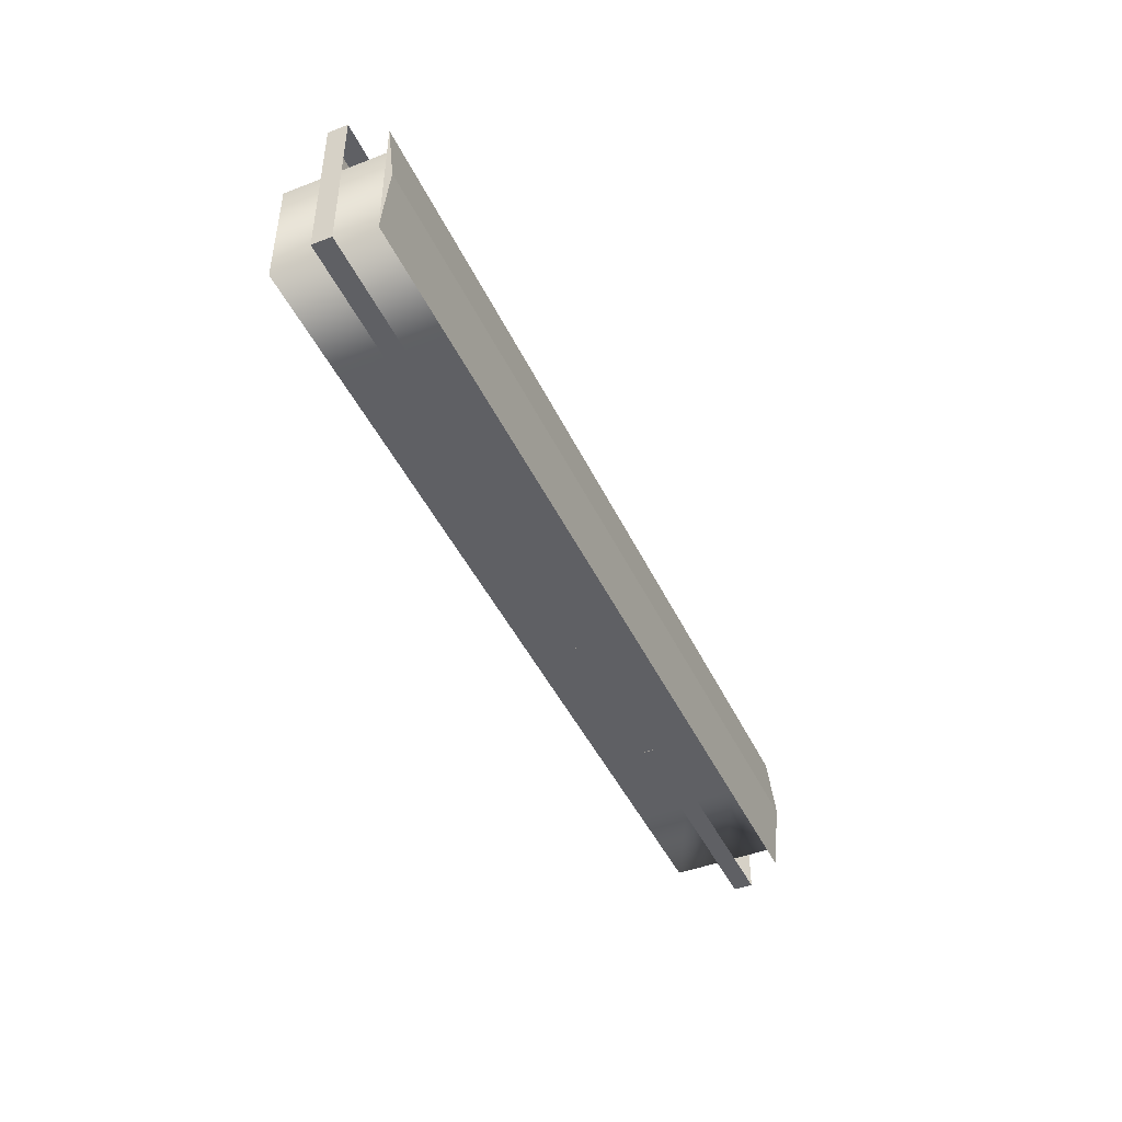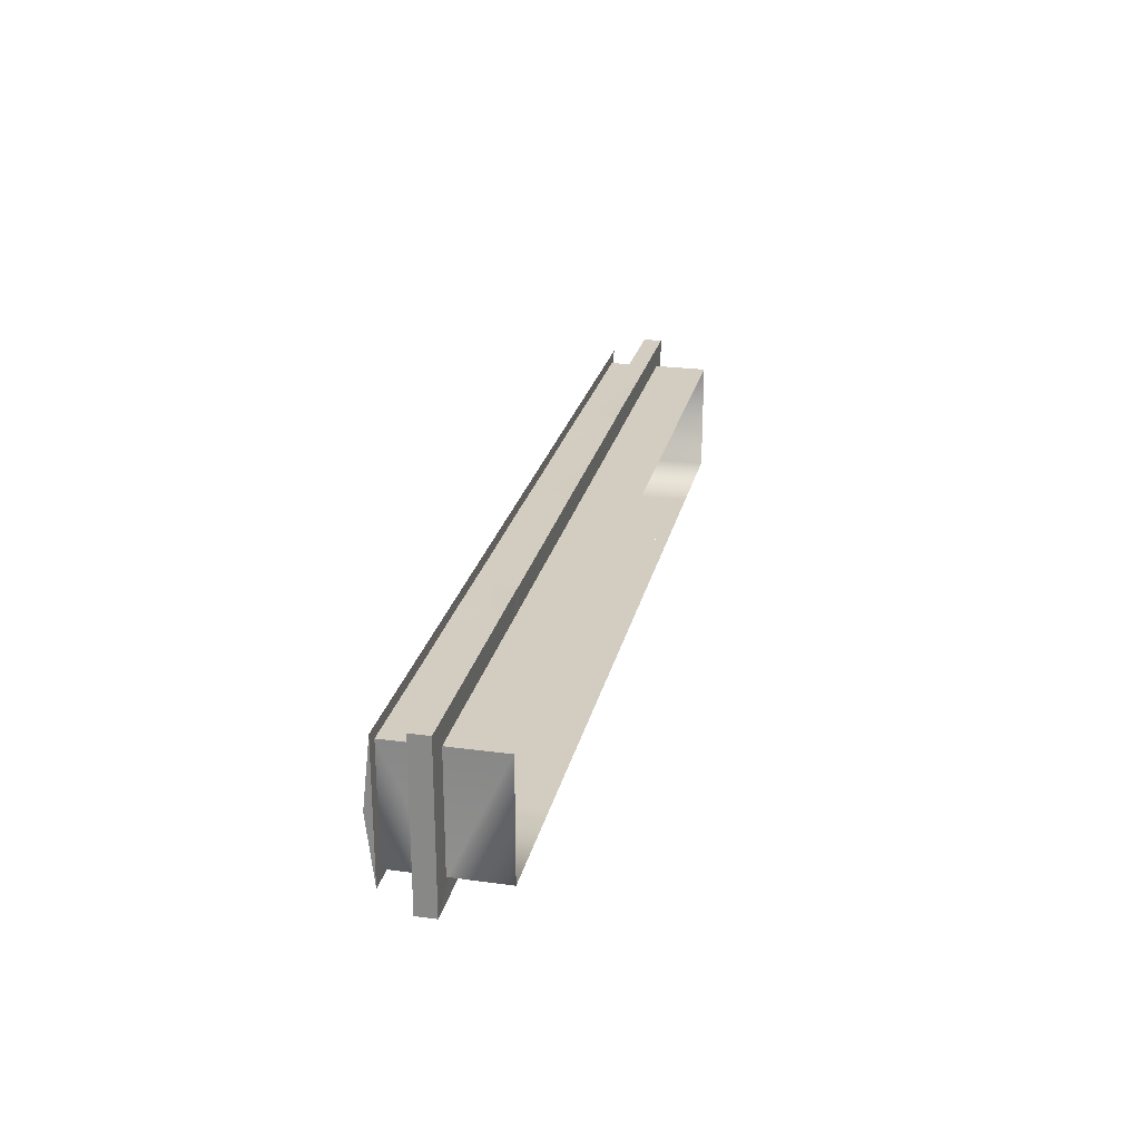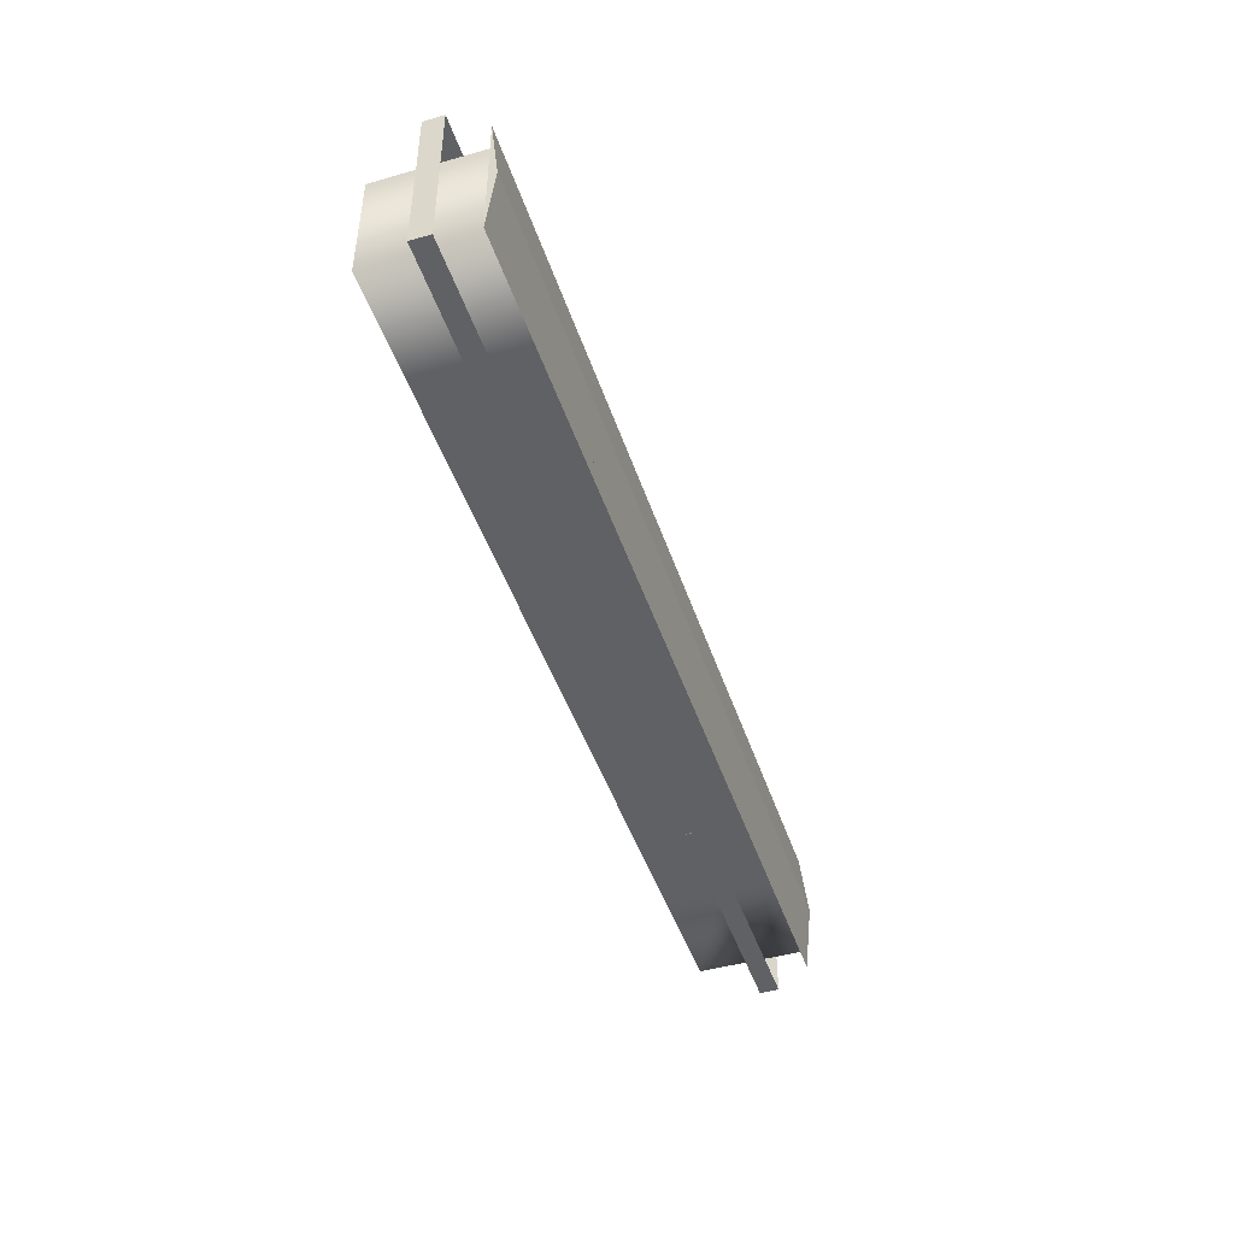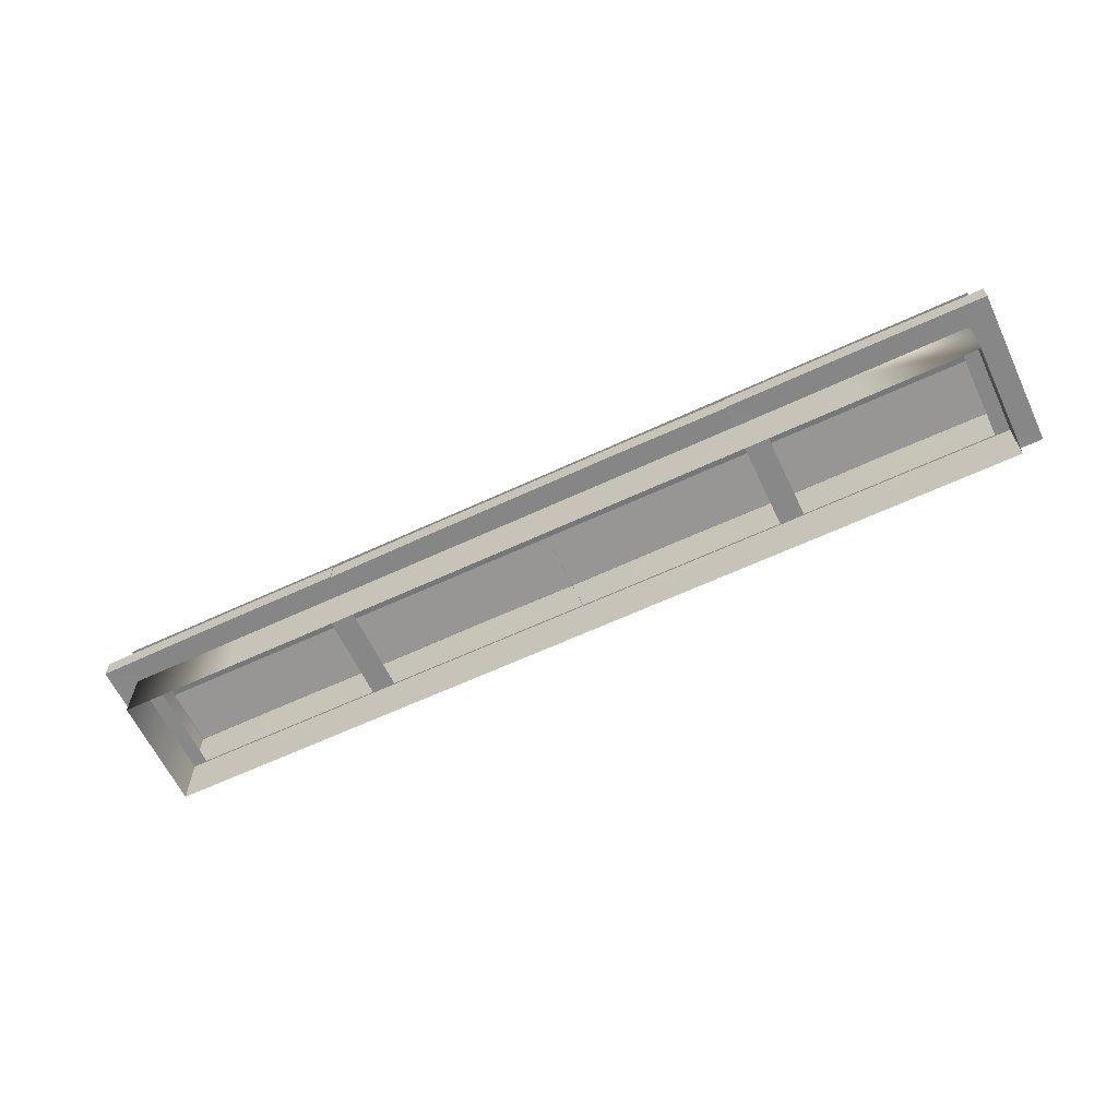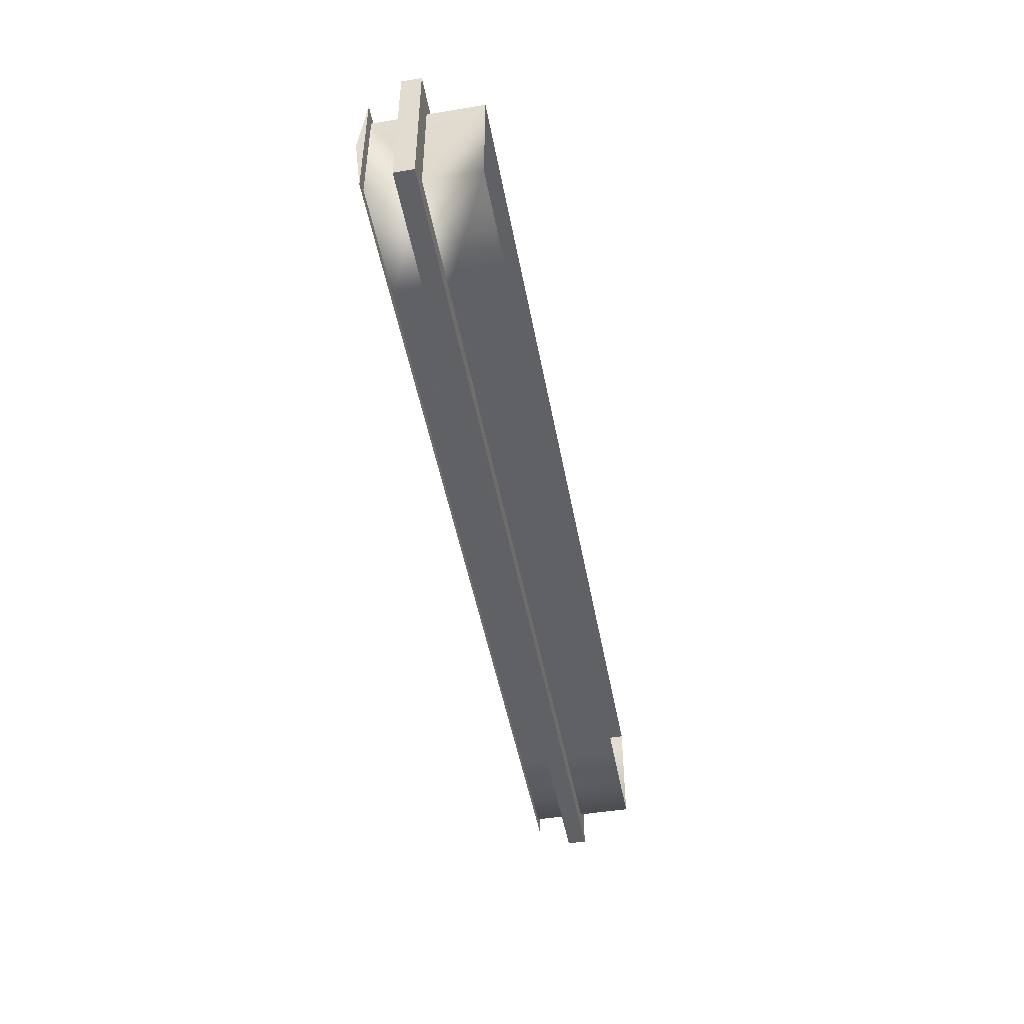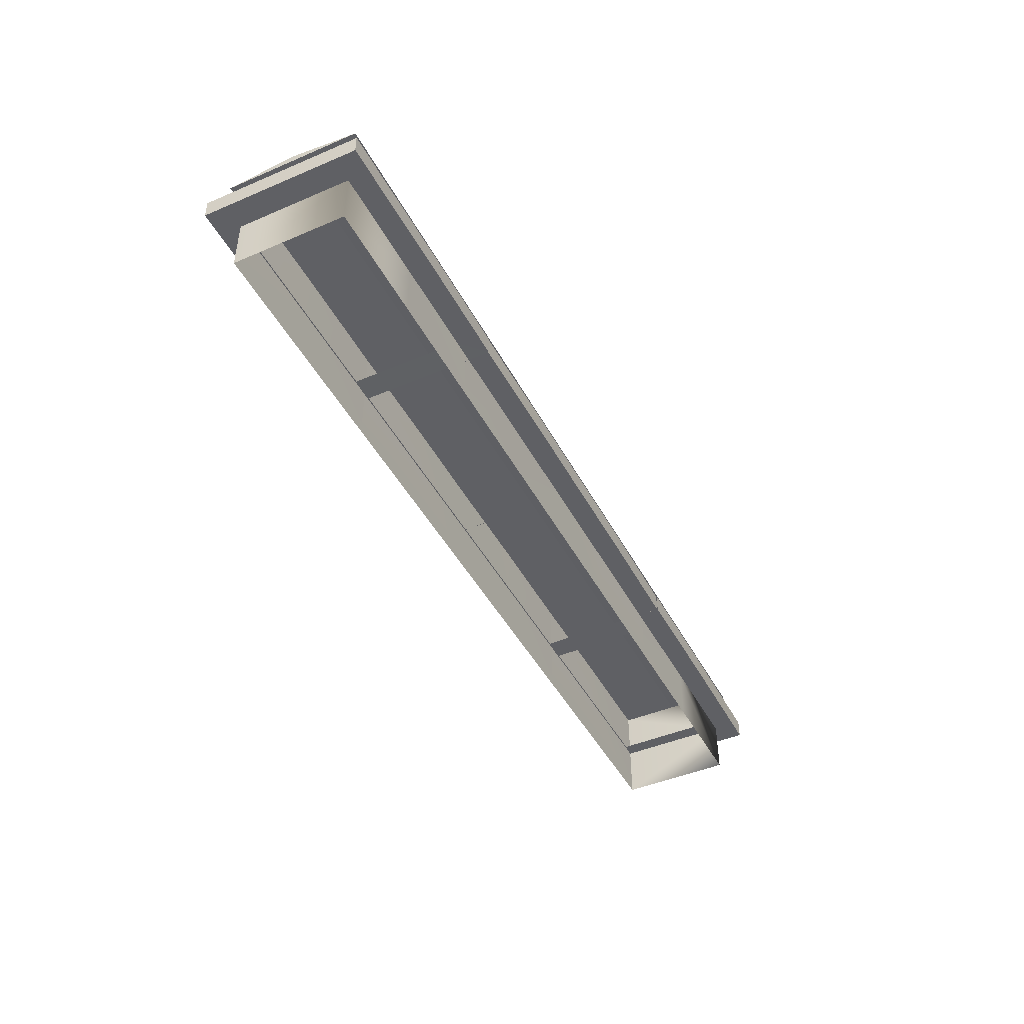
<metadata>
{"format":"obj","ext":"obj","renderer":"f3d","projection":"perspective","resolution":1024,"background":"white","views":[{"elev":-44.9,"azim":114.2,"up":"+Z"},{"elev":24.6,"azim":-77.5,"up":"+Z"},{"elev":-45.7,"azim":108.0,"up":"+Z"},{"elev":-62.6,"azim":-154.7,"up":"+Y"},{"elev":-47.9,"azim":-79.6,"up":"+Z"},{"elev":-44.8,"azim":116.4,"up":"+Y"}]}
</metadata>
<code>
o alumsiding01.019_tree.002_tree.005_alumsiding01.019_tree.003_alumsiding01.019_tree.002_tree.005_alumsiding01.019_tree.008
v -23.64 5.464 5.455
v -33.42 5.441 7.799
v -21.18 5.441 7.844
v -23.64 5.464 -5.778
v -33.42 5.441 -8.131
v -21.18 5.441 -8.114
v -47.18 5.441 -8.055
v -43.2 5.464 5.455
v -43.2 5.464 -5.778
v -33.42 5.464 5.455
v -33.42 5.464 -5.786
v -21.18 7.373 7.799
v -21.18 7.373 -8.114
v -47.21 7.373 7.799
v -47.21 5.441 7.799
v -47.18 7.373 -8.055
v -44.6 10.68 -5.843
v -33.24 10.68 -6.931
v -33.24 10.68 -5.843
v -45.9 10.68 6.599
v -44.6 10.68 5.512
v -33.24 10.68 6.599
v -33.24 10.68 5.512
v -21.81 10.68 5.512
v -21.81 10.68 6.599
v -21.81 10.68 -6.921
v -21.81 10.68 -5.835
v -45.9 10.68 -6.931
v -45.9 11.43 -0.1644
v -33.24 11.43 -0.1644
v -21.81 11.43 -0.1644
v -10.37 10.68 -5.843
v -21.81 10.68 -6.931
v -10.37 10.68 -6.931
v -10.37 10.68 5.512
v -10.37 10.68 6.599
v 0 10.68 5.512
v 0 10.68 6.599
v 0 10.68 -6.923
v 0 10.68 -5.836
v -10.37 11.43 -0.1644
v 0 11.43 -0.1644
v 43.2 5.464 5.455
v 47.18 5.441 -8.055
v 43.2 5.464 -5.778
v 33.42 5.441 -8.131
v -21.18 5.441 7.799
v -9.792 5.464 5.455
v -21.18 5.464 5.455
v -21.18 5.441 -8.055
v -9.792 5.464 -5.786
v -21.18 5.464 -5.778
v 21.18 5.441 -8.114
v 23.64 5.464 5.455
v 23.64 5.464 -5.778
v -9.792 5.441 7.799
v 0 7.373 7.799
v 0 5.441 7.831
v -9.792 5.441 -8.131
v 0 7.373 -8.119
v 0 5.441 -8.119
v -21.18 7.373 -8.055
v 21.18 7.373 -8.114
v 21.18 7.373 7.799
v 33.42 5.441 7.799
v 21.18 5.441 7.844
v -0.01156 5.464 -5.778
v -0.01156 5.464 5.455
v 0 5.464 -5.785
v 33.42 5.464 5.455
v 33.42 5.464 -5.786
v 47.21 5.441 7.799
v 47.21 7.373 7.799
v 47.18 7.373 -8.055
v 33.24 10.68 -6.931
v 44.6 10.68 -5.843
v 33.24 10.68 -5.843
v 45.9 10.68 6.599
v 44.6 10.68 5.512
v 33.24 10.68 6.599
v 33.24 10.68 5.512
v 21.81 10.68 5.512
v 21.81 10.68 -6.921
v 21.81 10.68 -5.835
v 45.9 11.43 -0.1644
v 45.9 10.68 -6.931
v 33.24 11.43 -0.1644
v 21.81 11.43 -0.1644
v 21.81 10.68 6.599
v 10.37 10.68 -5.843
v 21.81 10.68 -6.931
v 21.81 10.68 -5.843
v 10.37 10.68 5.512
v 10.37 10.68 6.599
v 10.37 11.43 -0.1644
v 10.37 10.68 -6.931
v 9.792 5.464 5.455
v 21.18 5.441 7.799
v 21.18 5.464 5.455
v 9.792 5.464 -5.786
v 21.18 5.441 -8.055
v 21.18 5.464 -5.778
v 9.792 5.441 7.799
v 9.792 5.441 -8.131
v 21.18 7.373 -8.055
v 0.01156 5.464 -5.778
v 0.01156 5.464 5.455
v -33.42 7.373 7.799
v -33.42 7.373 -8.131
v -21.81 10.68 -5.843
v -9.792 7.373 7.799
v -9.792 7.373 -8.131
v 33.42 7.373 -8.131
v 33.42 7.373 7.799
v 0 5.464 5.461
v 9.792 7.373 7.799
v 9.792 7.373 -8.131
v -44.69 -0.03809 -5.888
v -44.69 5.356 5.557
v -44.69 5.356 -5.888
v -21.8 5.356 5.557
v -33.24 -0.0381 5.557
v -21.8 -0.0381 5.557
v -44.69 -0.0381 5.557
v -21.8 -0.03809 -5.88
v -33.24 5.356 -5.888
v -33.24 -0.03809 -5.888
v -44.69 10.75 5.557
v -44.69 10.75 -5.888
v -33.24 5.356 5.557
v -21.8 5.356 -5.88
v 0 5.356 5.557
v -10.37 -0.0381 5.557
v 0 -0.0381 5.557
v -21.81 5.356 5.557
v -21.81 -0.0381 5.557
v 44.69 5.356 5.557
v 33.24 -0.0381 5.557
v 44.69 -0.0381 5.557
v 0 -0.03809 -5.881
v -10.37 5.356 -5.888
v -10.37 -0.03809 -5.888
v -21.81 5.356 -5.888
v -21.81 -0.03809 -5.888
v -10.37 5.356 5.557
v -21.81 10.75 5.557
v 44.69 10.75 5.557
v 44.69 5.356 -5.888
v 44.69 10.75 -5.888
v 0 5.356 -5.881
v -21.81 10.75 -5.888
v 33.24 5.356 5.557
v 33.24 5.356 -5.888
v 21.8 5.356 5.557
v 21.81 10.75 5.557
v 21.8 5.356 -5.88
v 21.81 10.75 -5.88
v 21.8 -0.03809 -5.88
v 33.24 -0.03809 -5.888
v 44.69 -0.03809 -5.888
v 21.8 -0.0381 5.557
v 10.37 -0.0381 5.557
v 21.81 5.356 5.557
v 21.81 -0.0381 5.557
v 10.37 5.356 -5.888
v 21.81 5.356 -5.888
v 10.37 -0.03809 -5.888
v 21.81 -0.03809 -5.888
v 0 10.74 5.553
v 10.37 5.356 5.557
v 0 10.74 -5.877
v -21.81 10.75 -5.88
v 21.81 10.75 -5.888
f 1 2 3
f 4 5 6
f 43 44 45
f 8 2 10
f 9 5 11
f 1 6 4
f 64 65 114
f 109 7 16
f 113 44 46
f 113 53 63
f 31 34 33
f 17 18 19
f 78 76 79
f 21 22 23
f 82 80 81
f 83 77 84
f 20 28 29
f 88 96 95
f 38 95 42
f 83 87 75
f 47 111 12
f 90 91 92
f 39 41 42
f 93 89 82
f 19 26 27
f 72 114 65
f 22 29 20
f 39 95 96
f 72 74 73
f 69 107 106
f 45 46 44
f 85 75 87
f 107 103 97
f 53 54 55
f 2 12 108
f 56 49 47
f 38 41 36
f 112 61 59
f 80 85 87
f 7 8 9
f 106 104 100
f 17 20 21
f 54 65 70
f 55 46 71
f 43 65 72
f 117 101 104
f 25 30 22
f 75 76 77
f 80 79 81
f 35 25 36
f 67 59 61
f 78 85 86
f 36 31 25
f 29 18 28
f 39 90 40
f 15 16 7
f 37 94 93
f 24 22 25
f 37 36 38
f 32 39 40
f 103 99 97
f 15 108 14
f 26 30 31
f 112 50 62
f 89 87 88
f 50 51 52
f 56 57 111
f 98 116 103
f 94 88 95
f 117 61 60
f 100 101 102
f 68 69 67
f 68 56 58
f 1 10 2
f 4 11 5
f 8 15 2
f 9 7 5
f 1 3 6
f 17 28 18
f 21 20 22
f 45 71 46
f 53 66 54
f 69 67 61
f 115 68 58
f 54 66 65
f 55 53 46
f 43 70 65
f 75 86 76
f 80 78 79
f 106 69 61
f 107 115 58
f 32 33 34
f 57 103 116
f 109 6 5
f 43 72 44
f 64 66 65
f 109 5 7
f 113 74 44
f 113 46 53
f 31 41 34
f 78 86 76
f 82 89 80
f 83 75 77
f 88 91 96
f 38 94 95
f 83 88 87
f 47 56 111
f 90 96 91
f 39 34 41
f 93 94 89
f 19 18 26
f 72 73 114
f 22 30 29
f 39 42 95
f 72 44 74
f 69 115 107
f 85 86 75
f 107 58 103
f 2 3 12
f 56 48 49
f 38 42 41
f 112 60 61
f 80 78 85
f 7 15 8
f 106 61 104
f 17 28 20
f 117 105 101
f 25 31 30
f 35 24 25
f 67 51 59
f 36 41 31
f 29 30 18
f 39 96 90
f 15 14 16
f 37 38 94
f 24 23 22
f 37 35 36
f 32 34 39
f 103 98 99
f 15 2 108
f 26 18 30
f 112 59 50
f 89 80 87
f 50 59 51
f 56 58 57
f 98 64 116
f 94 89 88
f 117 104 61
f 100 104 101
f 68 115 69
f 68 48 56
f 32 110 33
f 57 58 103
f 109 13 6
f 132 35 145
f 168 165 166
f 170 134 162
f 118 126 127
f 124 120 118
f 160 153 148
f 158 153 159
f 166 90 173
f 137 81 152
f 154 81 155
f 170 164 163
f 152 139 137
f 147 148 149
f 150 167 140
f 145 136 133
f 132 93 169
f 148 77 149
f 130 124 122
f 119 23 128
f 156 77 153
f 163 93 170
f 120 19 126
f 121 23 130
f 131 19 172
f 142 150 140
f 152 161 138
f 144 141 142
f 145 134 132
f 139 148 137
f 120 128 129
f 125 126 131
f 130 123 121
f 150 90 165
f 135 35 146
f 150 32 171
f 143 32 141
f 132 169 35
f 168 167 165
f 170 132 134
f 118 120 126
f 124 119 120
f 160 159 153
f 158 156 153
f 166 165 90
f 137 147 81
f 154 152 81
f 170 162 164
f 152 138 139
f 147 137 148
f 150 165 167
f 145 135 136
f 132 170 93
f 148 153 77
f 130 119 124
f 119 130 23
f 156 157 77
f 163 155 93
f 120 129 19
f 121 146 23
f 131 126 19
f 142 141 150
f 152 154 161
f 144 143 141
f 145 133 134
f 139 160 148
f 120 119 128
f 125 127 126
f 130 122 123
f 150 171 90
f 135 145 35
f 150 141 32
f 143 151 32

</code>
